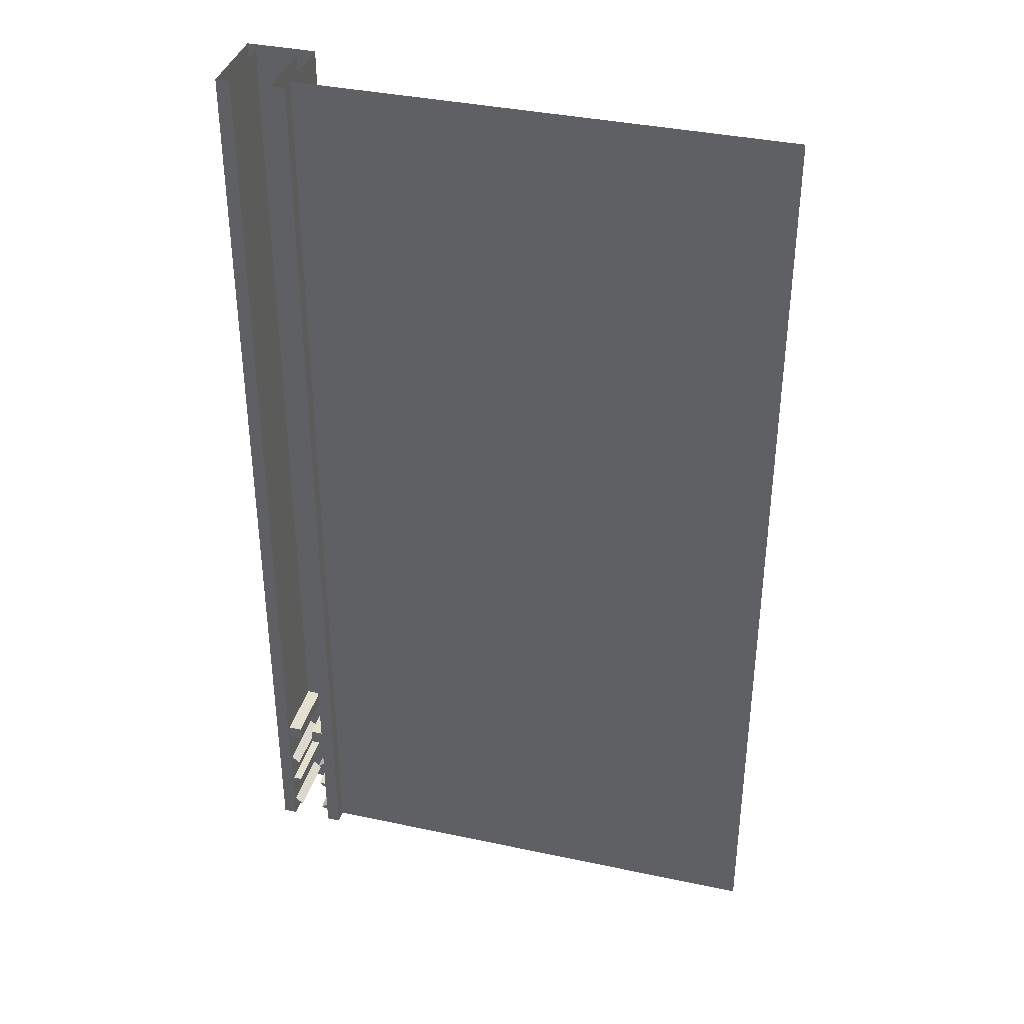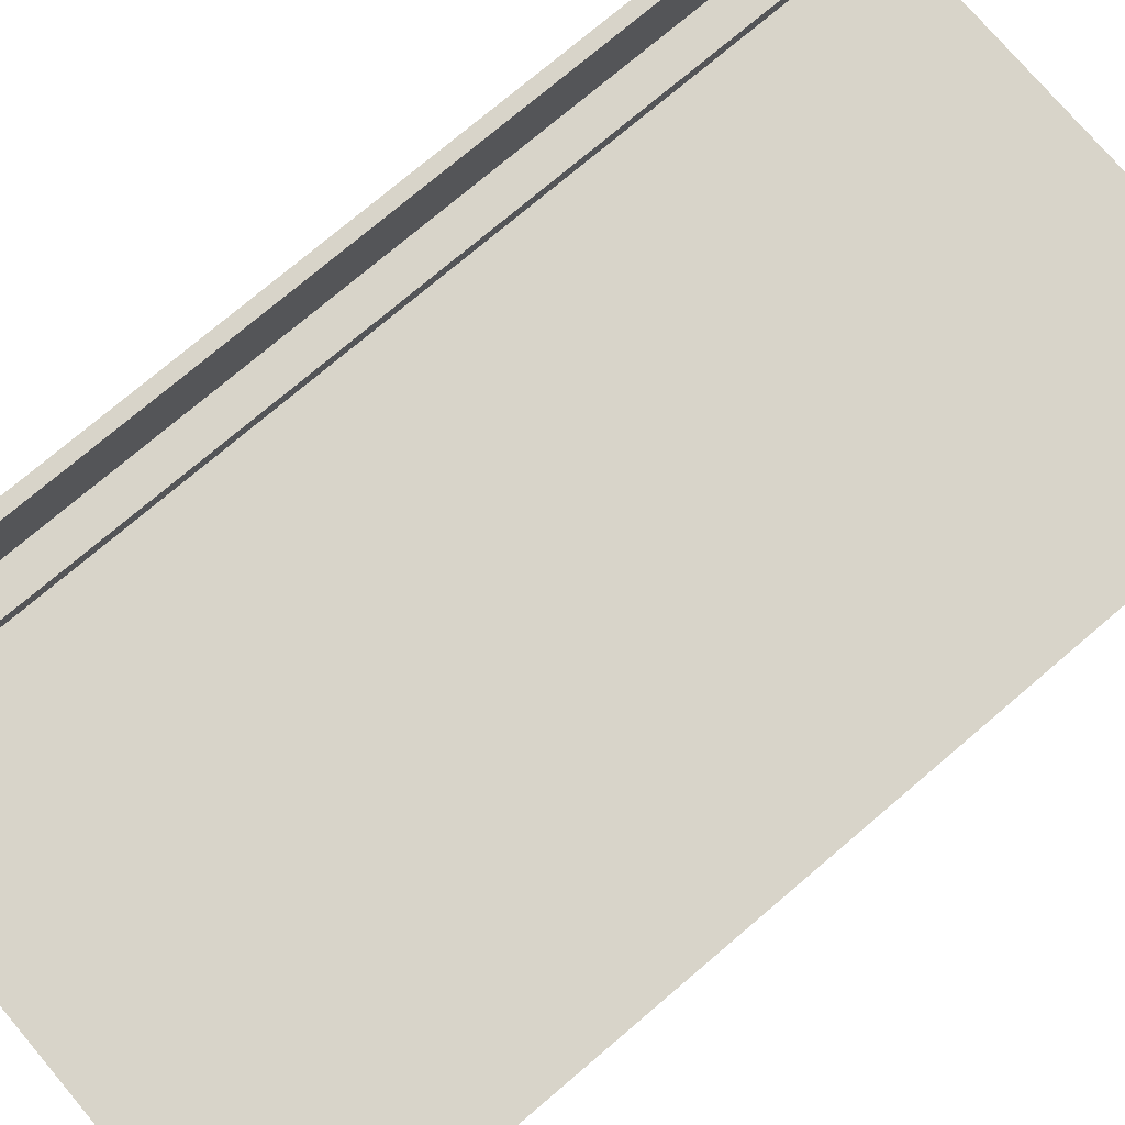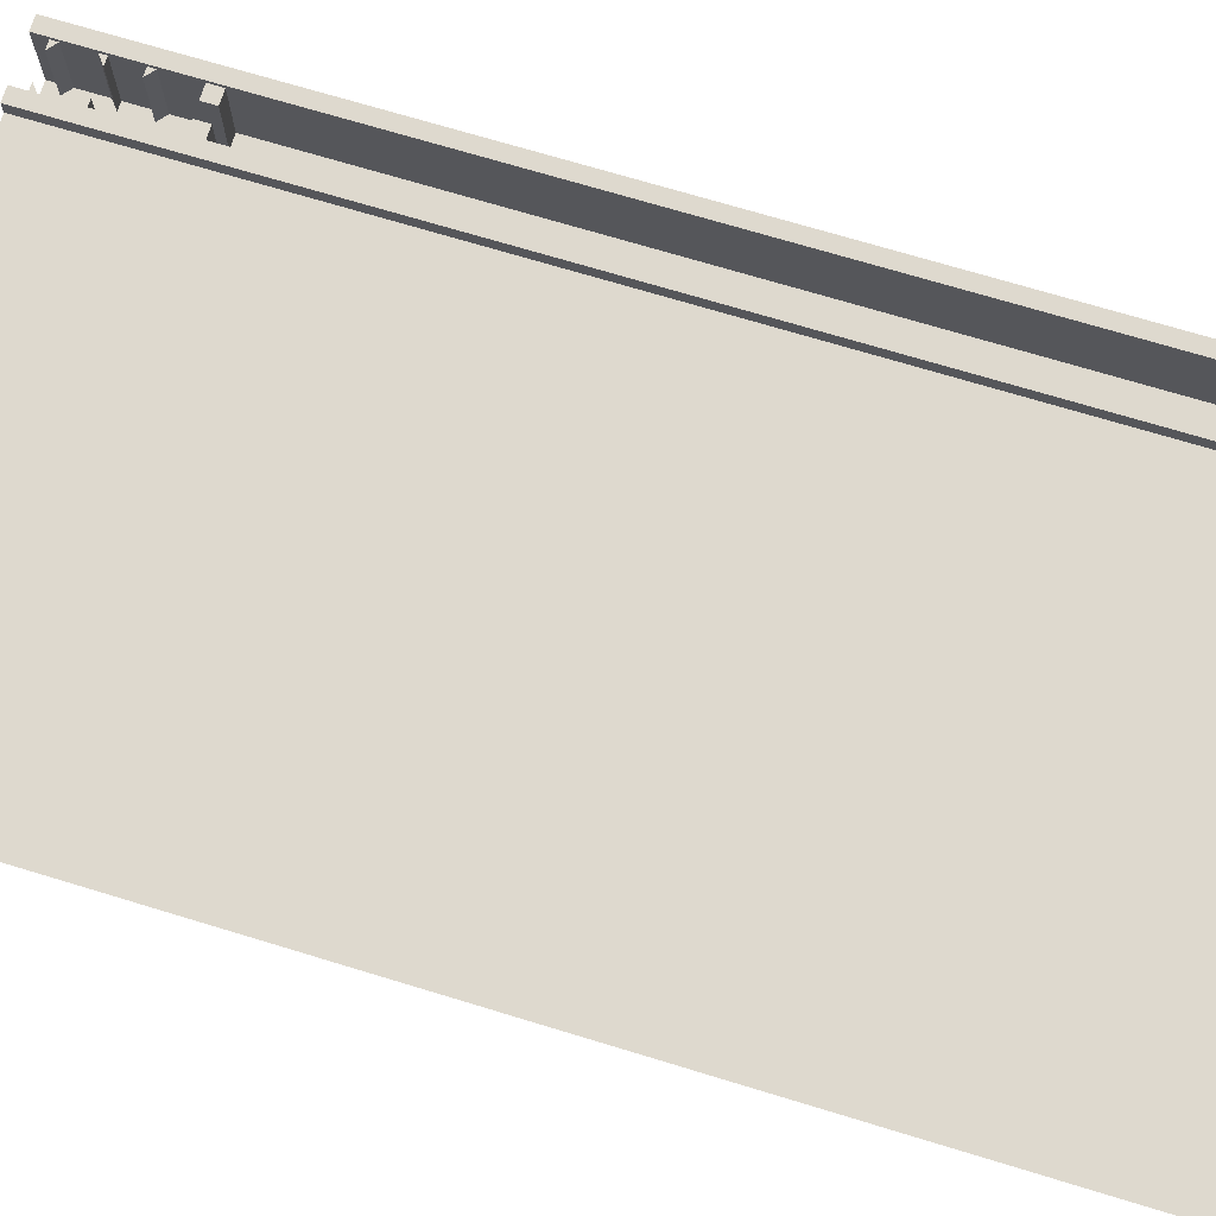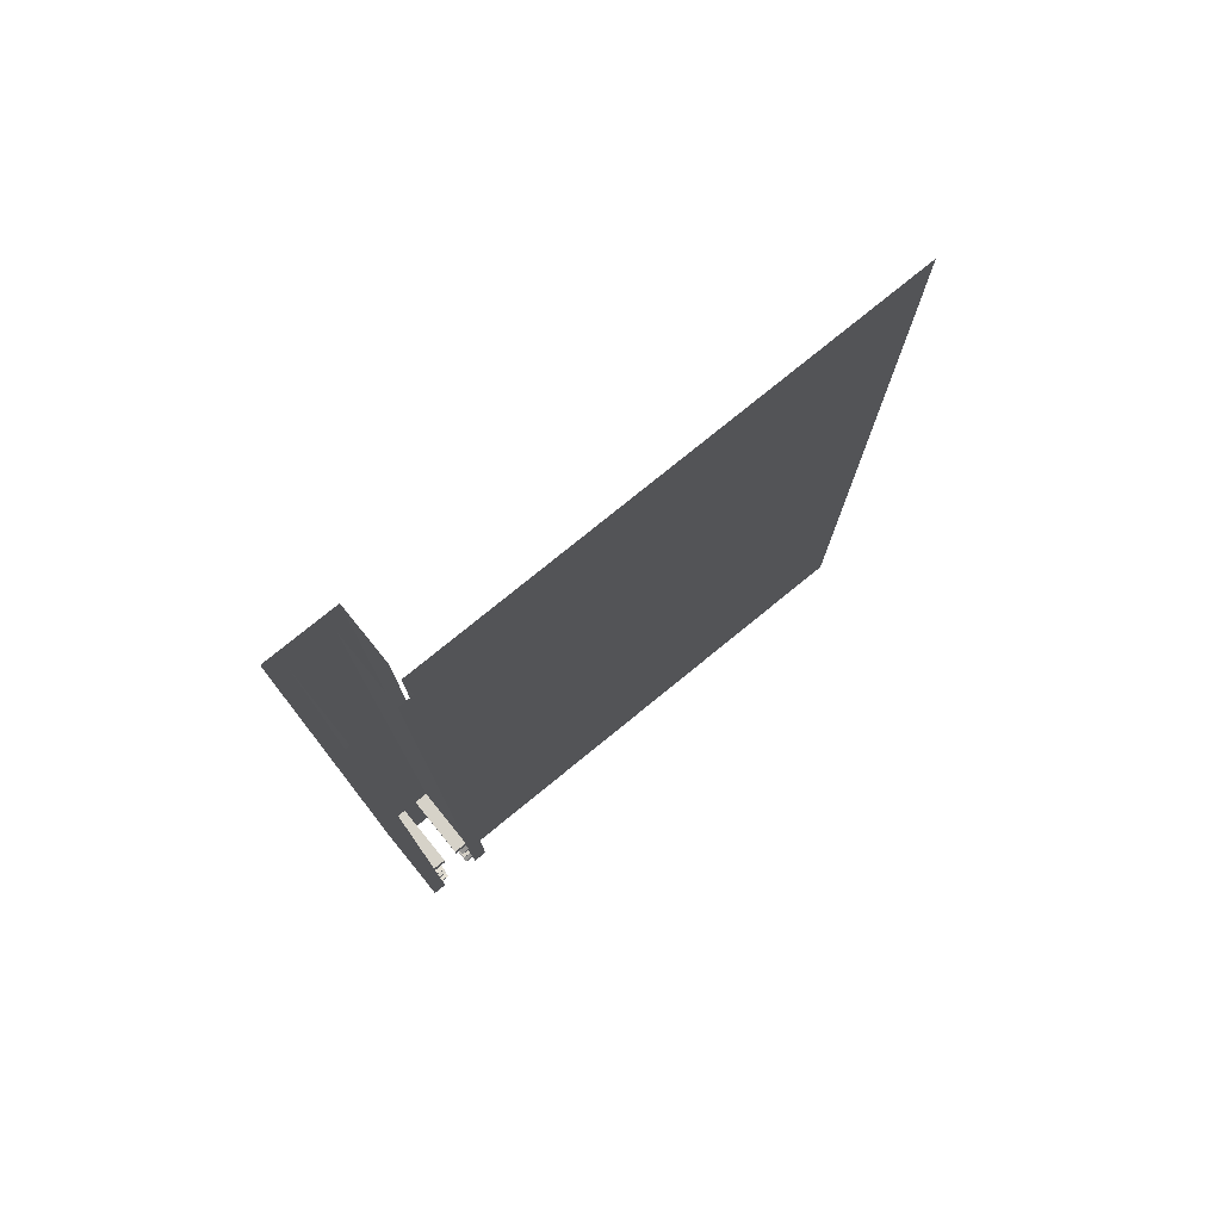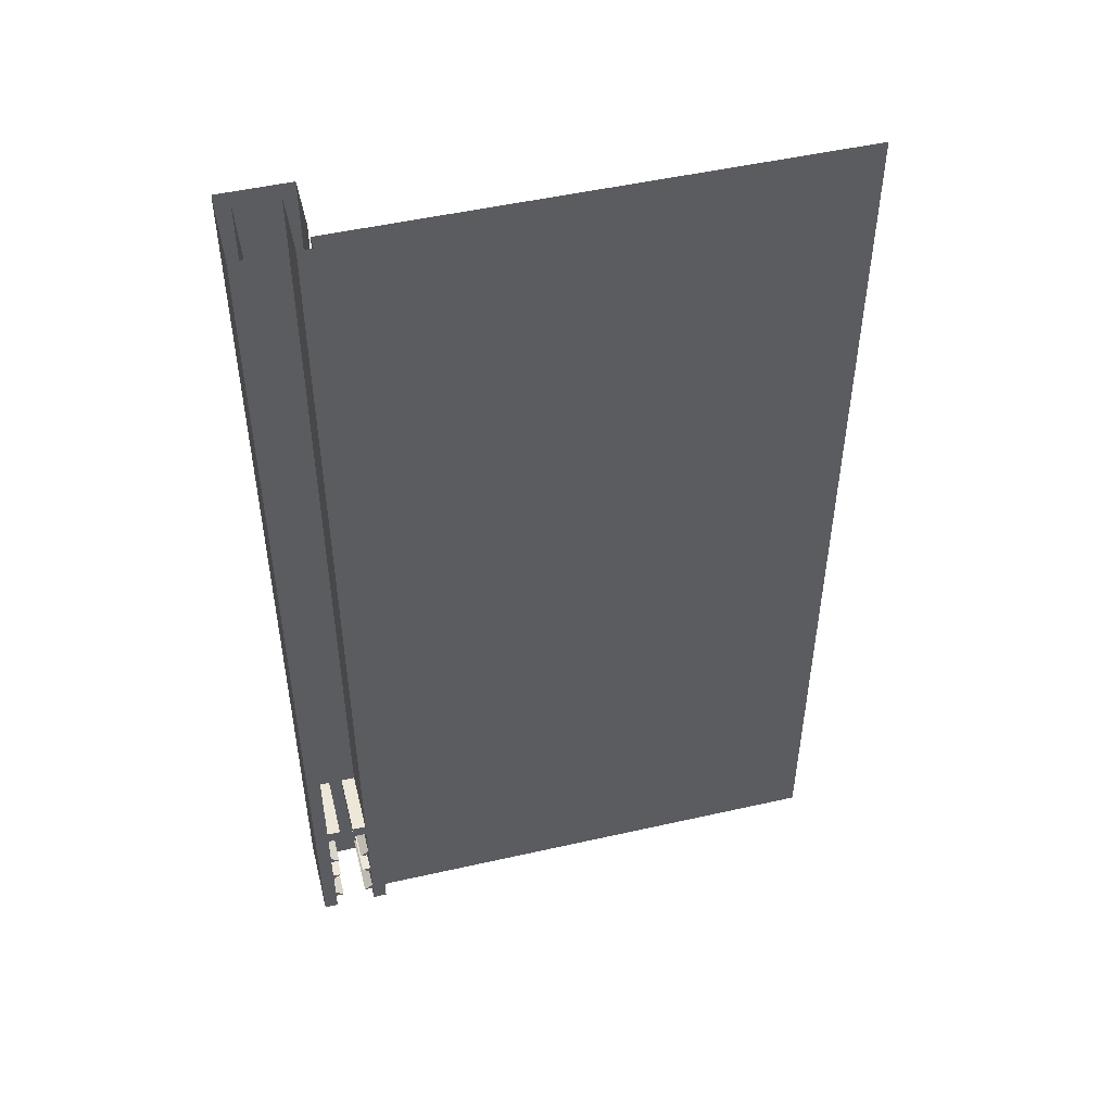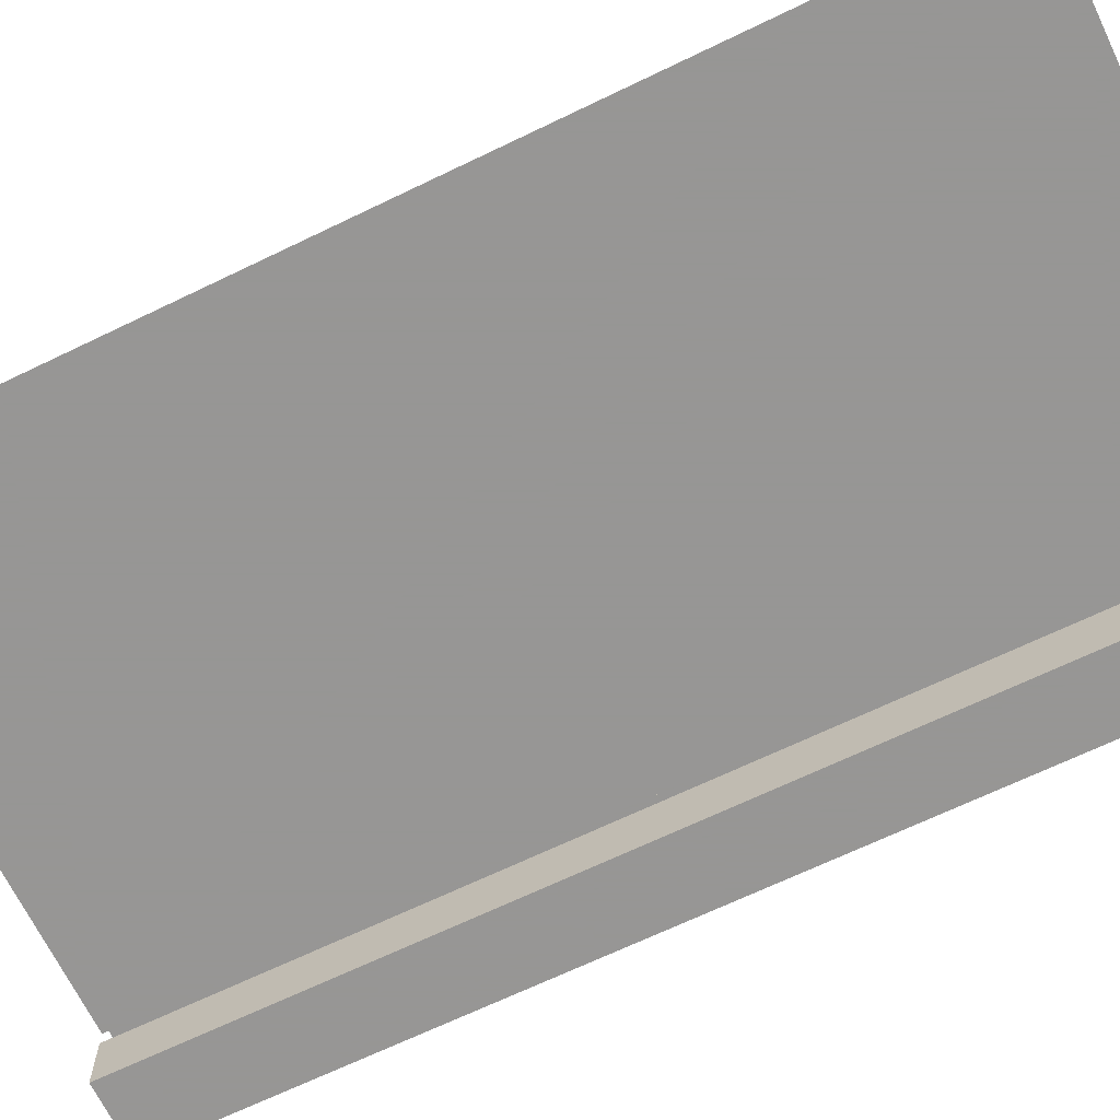
<metadata>
{"format":"obj","ext":"obj","renderer":"f3d","projection":"perspective","resolution":1024,"background":"white","views":[{"elev":37.3,"azim":-164.7,"up":"+Z"},{"elev":75.6,"azim":-130.3,"up":"+Y"},{"elev":71.5,"azim":-73.1,"up":"+Y"},{"elev":77.9,"azim":140.9,"up":"+Z"},{"elev":49.9,"azim":166.0,"up":"+Z"},{"elev":-67.8,"azim":-64.2,"up":"+Y"}]}
</metadata>
<code>
v 7.4 1.15 2
v 7.4 1.15 1.8
v 7.4 0.2 1.8
v 7.4 0.2 2
v 7.4 1.15 2
v 7.2 1.15 2
v 7.2 1.15 1.8
v 7.4 1.15 1.8
v 7.4 0.2 2
v 7.2 0.2 2
v 7.2 1.15 2
v 7.4 1.15 2
v 7.4 1.15 1.8
v 7.2 1.15 1.8
v 7.2 0.2 1.8
v 7.4 0.2 1.8
v 7.6 1.15 1.8
v 7.6 1.15 2
v 7.6 0.2 2
v 7.6 0.2 1.8
v 7.6 1.15 1.8
v 7.8 1.15 1.8
v 7.8 1.15 2
v 7.6 1.15 2
v 7.6 0.2 1.8
v 7.8 0.2 1.8
v 7.8 1.15 1.8
v 7.6 1.15 1.8
v 7.6 1.15 2
v 7.8 1.15 2
v 7.8 0.2 2
v 7.6 0.2 2
v 7.2 0.2 0
v 7.2 0.2 14
v 7.8 0.2 14
v 7.8 0.2 0
v 7.8 0.2 14
v 7.8 1.2 14
v 7.8 1.2 0
v 7.8 0.2 0
v 7.2 0.2 0
v 7.2 1.2 0
v 7.2 1.2 14
v 7.2 0.2 14
v 7.2 1.15 0.8
v 7.325 1.15 0.8
v 7.2 1.15 0.7
v 7.2 1.15 1.3
v 7.325 1.15 1.2
v 7.2 1.15 1.2
v 7.2 1.15 0.3
v 7.325 1.15 0.2
v 7.2 1.15 0.2
v 7.8 1.15 0.7
v 7.675 1.15 0.8
v 7.8 1.15 0.8
v 7.8 1.15 1.2
v 7.675 1.15 1.2
v 7.8 1.15 1.3
v 7.8 1.15 0.2
v 7.675 1.15 0.2
v 7.8 1.15 0.3
v 7 0 14
v 7 0 0
v 8 0 0
v 8 0 14
v 7 0 14
v 7 0.8 14
v 7 0.8 0
v 7 0 0
v 7 1 0
v 0 1 0
v 0 1 14
v 7 1 14
v 7 1.2 0
v 7 1 0
v 7 1 14
v 7 1.2 14
v 7 1.2 14
v 7.2 1.2 14
v 7.2 1.2 0
v 7 1.2 0
v 7.2 1.15 0.8
v 7.2 0.2 0.8
v 7.325 0.2 0.8
v 7.325 1.15 0.8
v 7.2 1.15 1.2
v 7.325 1.15 1.2
v 7.325 0.2 1.2
v 7.2 0.2 1.2
v 7.2 1.15 0.2
v 7.325 1.15 0.2
v 7.325 0.2 0.2
v 7.2 0.2 0.2
v 7.325 0.2 0.8
v 7.2 0.2 0.7
v 7.2 1.15 0.7
v 7.325 1.15 0.8
v 7.325 0.2 1.2
v 7.325 1.15 1.2
v 7.2 1.15 1.3
v 7.2 0.2 1.3
v 7.325 0.2 0.2
v 7.325 1.15 0.2
v 7.2 1.15 0.3
v 7.2 0.2 0.3
v 7.675 0.2 0.8
v 7.675 1.15 0.8
v 7.8 1.15 0.7
v 7.8 0.2 0.7
v 7.675 0.2 1.2
v 7.8 0.2 1.3
v 7.8 1.15 1.3
v 7.675 1.15 1.2
v 7.675 0.2 0.2
v 7.8 0.2 0.3
v 7.8 1.15 0.3
v 7.675 1.15 0.2
v 7.8 1.15 0.8
v 7.675 1.15 0.8
v 7.675 0.2 0.8
v 7.8 0.2 0.8
v 7.8 1.15 1.2
v 7.8 0.2 1.2
v 7.675 0.2 1.2
v 7.675 1.15 1.2
v 7.8 1.15 0.2
v 7.8 0.2 0.2
v 7.675 0.2 0.2
v 7.675 1.15 0.2
v 7.8 1.2 14
v 8 1.2 14
v 8 1.2 0
v 7.8 1.2 0
v 8 0 14
v 8 0 0
v 8 1.2 0
v 8 1.2 14
g mesh6985936
f 1 3 2
f 3 1 4
f 5 7 6
f 7 5 8
f 9 11 10
f 11 9 12
f 13 15 14
f 15 13 16
g mesh6985938
f 17 19 18
f 19 17 20
f 21 23 22
f 23 21 24
f 25 27 26
f 27 25 28
f 29 31 30
f 31 29 32
g mesh6985940
f 33 34 35
f 35 36 33
f 37 38 39
f 39 40 37
f 41 42 43
f 43 44 41
f 45 46 47
f 48 49 50
f 51 52 53
f 54 55 56
f 57 58 59
f 60 61 62
f 63 64 65
f 65 66 63
f 67 68 69
f 69 70 67
f 71 72 73
f 73 74 71
f 75 76 77
f 77 78 75
f 79 80 81
f 81 82 79
f 83 84 85
f 85 86 83
f 87 88 89
f 89 90 87
f 91 92 93
f 93 94 91
f 95 96 97
f 97 98 95
f 99 100 101
f 101 102 99
f 103 104 105
f 105 106 103
f 107 108 109
f 109 110 107
f 111 112 113
f 113 114 111
f 115 116 117
f 117 118 115
f 119 120 121
f 121 122 119
f 123 124 125
f 125 126 123
f 127 128 129
f 129 130 127
f 131 132 133
f 133 134 131
f 135 136 137
f 137 138 135

</code>
